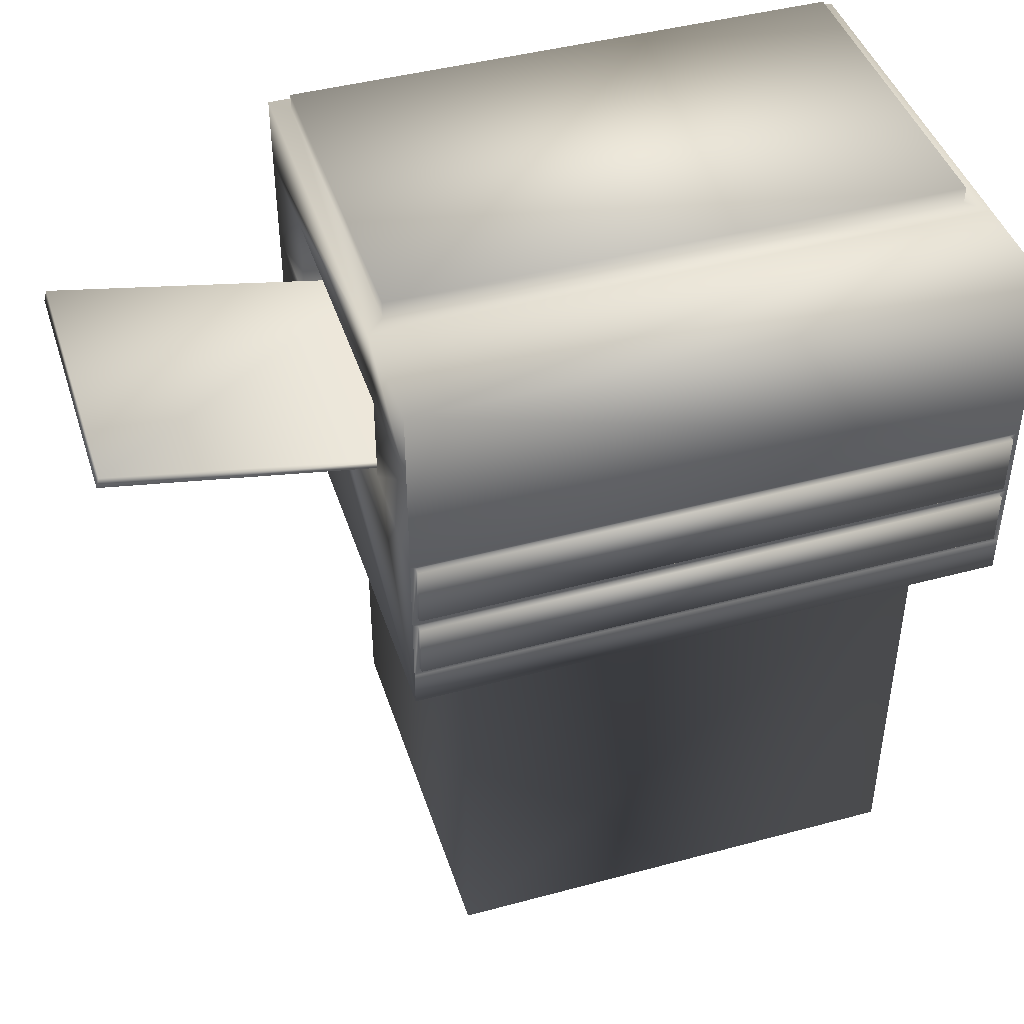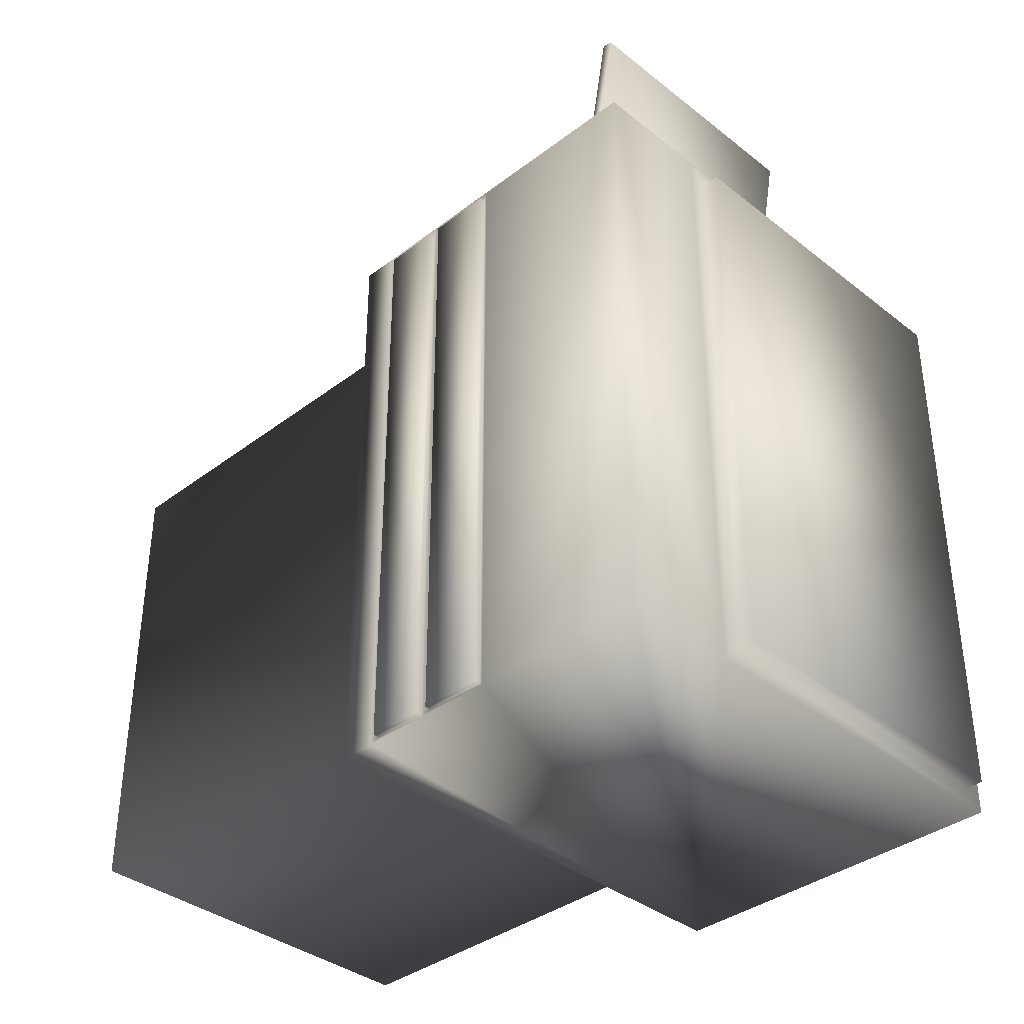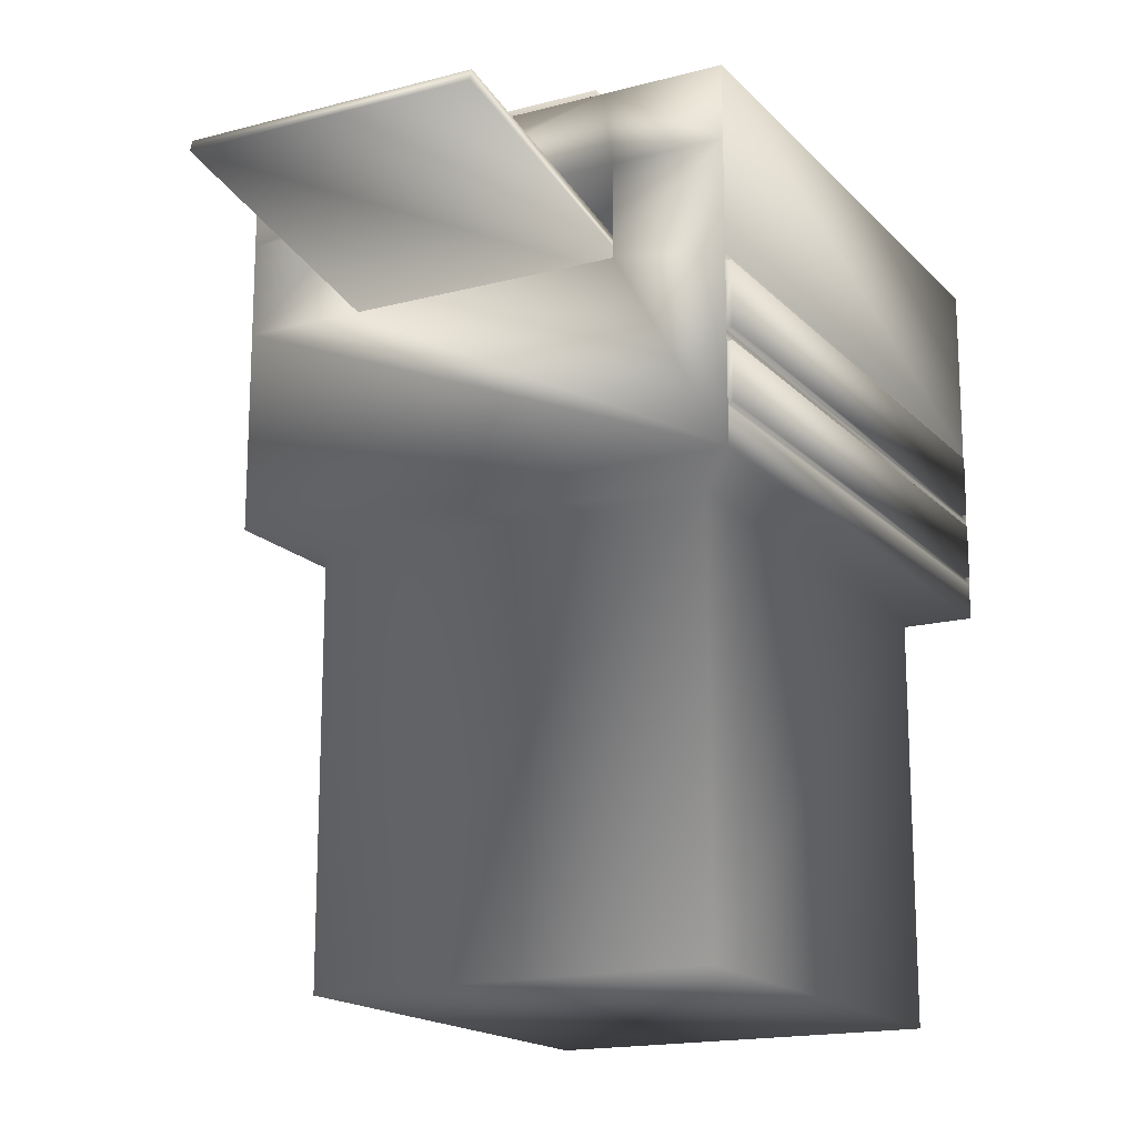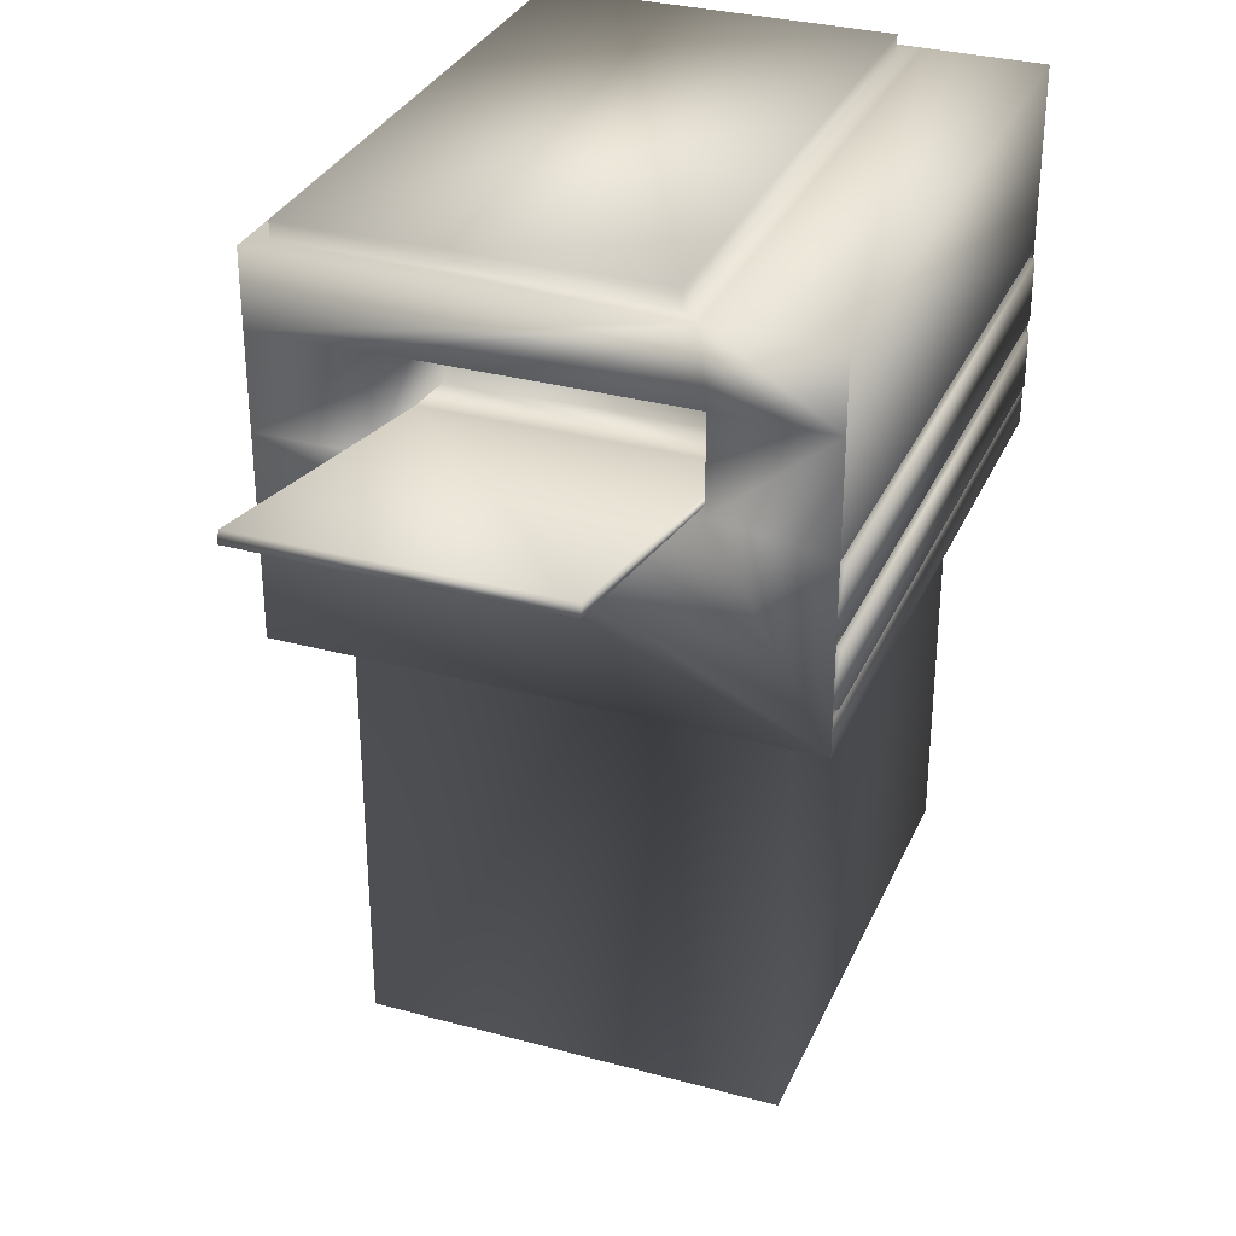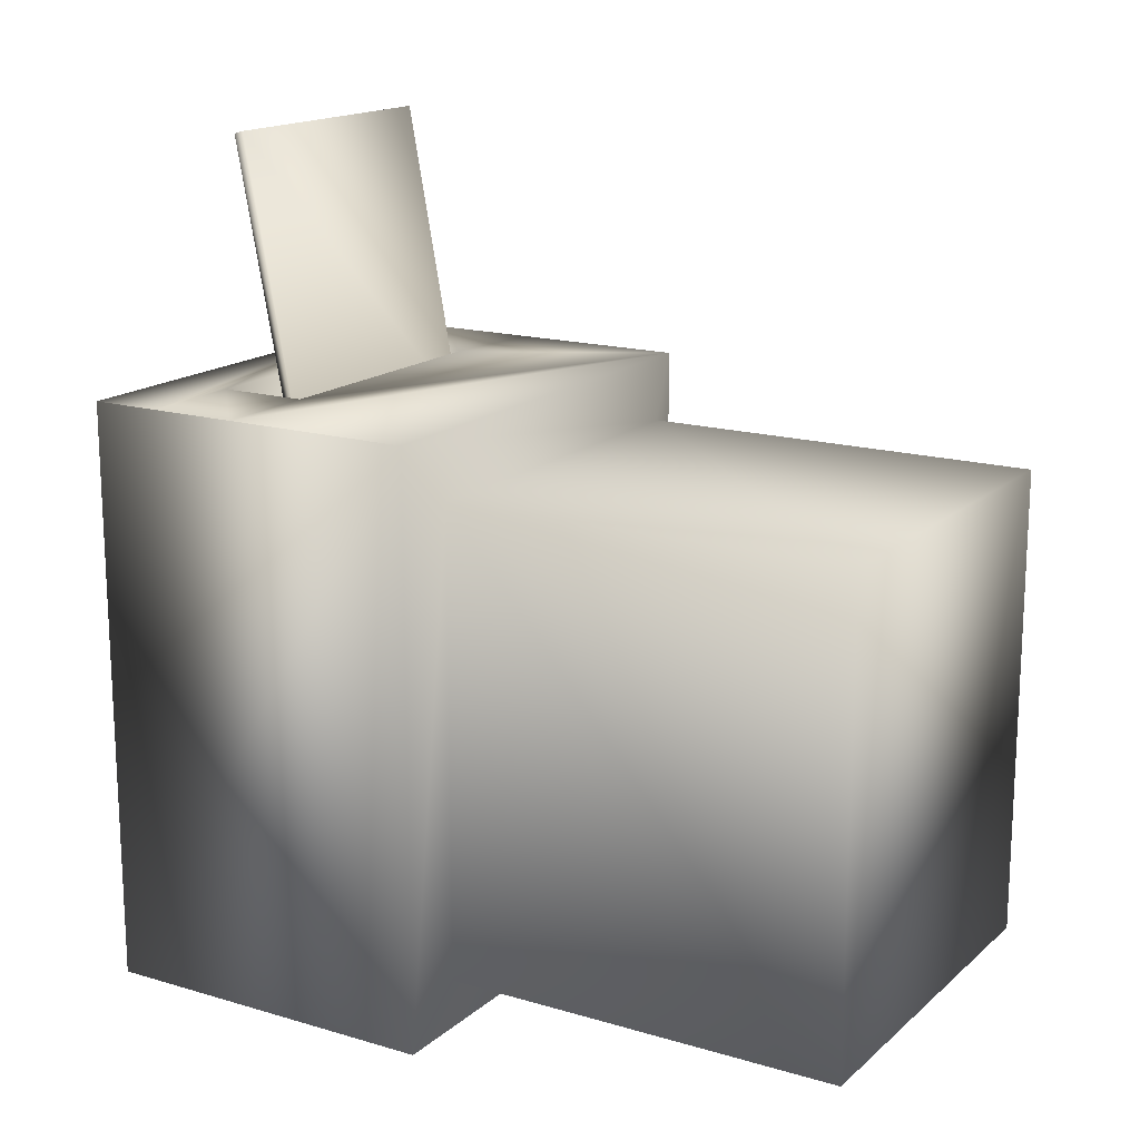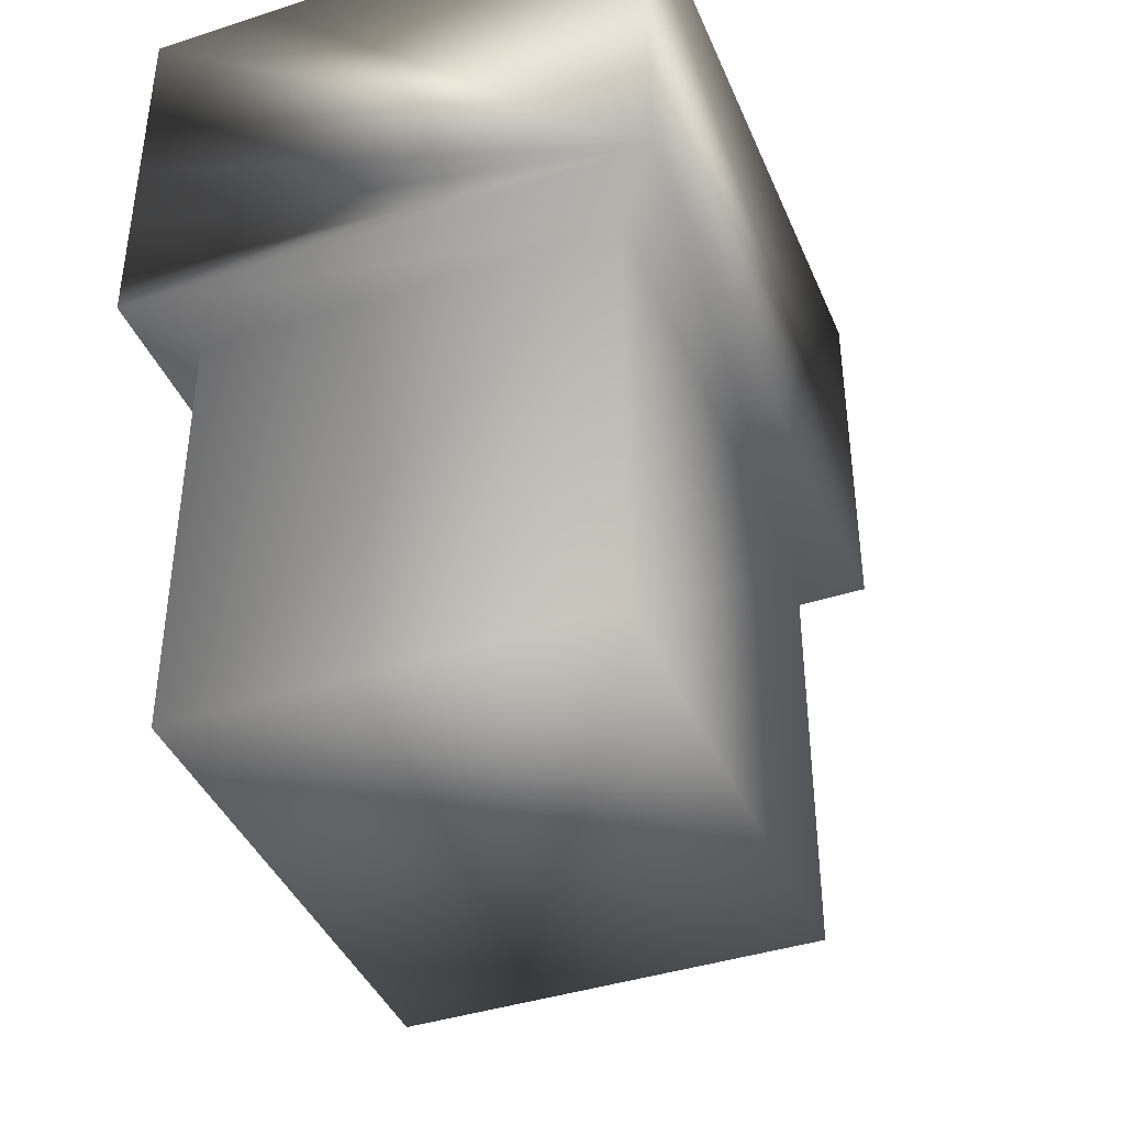
<metadata>
{"format":"obj","ext":"obj","renderer":"f3d","projection":"perspective","resolution":1024,"background":"white","views":[{"elev":43.8,"azim":72.4,"up":"+Y"},{"elev":-36.9,"azim":134.6,"up":"+Z"},{"elev":-17.0,"azim":28.0,"up":"+Y"},{"elev":31.9,"azim":21.0,"up":"+Y"},{"elev":16.3,"azim":-58.8,"up":"+Z"},{"elev":-40.8,"azim":-158.4,"up":"+Y"}]}
</metadata>
<code>
o cube1
v -0.744 0 0.906
v -0.744 1.563 0.906
v 0.744 1.563 0.906
v 0.744 0 0.906
v -0.744 0 -0.906
v -0.744 1.563 -0.906
v 0.744 1.563 -0.906
v 0.744 0 -0.906
v -0.9345 1.614 1.138
v 0.9345 1.614 1.138
v 0.9345 1.614 -1.138
v -0.9345 1.614 -1.138
v -0.9345 2.966 1.138
v 0.9345 2.966 1.138
v 0.9345 2.966 -1.138
v -0.9345 2.966 -1.138
v -0.9345 2.351 1.138
v -0.9345 2.696 1.138
v 0.9345 2.292 1.138
v 0.9345 2.696 1.138
v 0.5239 2.696 1.138
v -0.5239 2.696 1.138
v 0.5239 2.351 1.138
v -0.5239 2.351 1.138
v -0.5239 2.696 0.6169
v -0.5239 2.351 0.6169
v 0.5239 2.351 0.6169
v 0.5239 2.696 0.6169
v -0.5239 2.351 0.917
v -0.5239 2.372 0.8378
v 0.5239 2.351 0.917
v 0.5239 2.372 0.8378
v -0.5239 2.569 2.1
v 0.5239 2.569 2.1
v 0.5239 2.61 2.088
v -0.5239 2.61 2.088
v 0.4934 2.966 1.138
v 0.4934 2.966 -1.138
v 0.422 2.966 1.067
v 0.422 2.966 -1.067
v -0.8631 2.966 -1.067
v -0.8631 2.966 1.067
v 0.422 3.03 1.067
v 0.422 3.03 -1.067
v -0.8631 3.03 -1.067
v -0.8631 3.03 1.067
v 0.9345 2.292 -1.138
v 0.9345 1.75 1.138
v 0.9345 2.008 1.138
v 0.9345 1.75 -1.138
v 0.9345 2.008 -1.138
v 0.9208 2.268 -1.114
v 0.9208 2.268 1.114
v 0.9208 2.032 1.114
v 0.9208 2.031 -1.114
v 0.9208 1.984 1.114
v 0.9208 1.774 1.114
v 0.9208 1.774 -1.114
v 0.9208 1.984 -1.114
v 0.9449 2.268 -1.114
v 0.9449 2.268 1.114
v 0.9449 2.032 1.114
v 0.9449 2.031 -1.114
v 0.9449 1.984 1.114
v 0.9449 1.774 1.114
v 0.9449 1.774 -1.114
v 0.9449 1.984 -1.114
g cube1_cube1_auv
f 1 4 3 2
f 1 5 8 4
f 2 6 5 1
f 2 9 12 6
f 3 10 9 2
f 4 8 7 3
f 6 7 8 5
f 6 12 11 7
f 7 11 10 3
f 9 17 18 13 16 12
f 10 48 49 19 23 24 17 9
f 11 50 48 10
f 12 16 38 15 47 51 50 11
f 13 42 41 16
f 14 15 38 37
f 14 20 19 47 15
f 16 41 40 38
f 17 24 22 18
f 19 53 52 47
f 20 21 23 19
f 21 28 27 32 31 23
f 22 25 28 21
f 23 31 29 24
f 24 29 30 26 25 22
f 26 27 28 25
f 26 30 32 27
f 29 33 36 30
f 30 36 35 32
f 31 34 33 29
f 32 35 34 31
f 34 35 36 33
f 37 13 18 22 21 20 14
f 37 39 42 13
f 38 40 39 37
f 39 43 46 42
f 40 44 43 39
f 41 45 44 40
f 42 46 45 41
f 44 45 46 43
f 47 52 55 51
f 48 57 56 49
f 49 54 53 19
f 49 56 59 51
f 50 58 57 48
f 51 55 54 49
f 51 59 58 50
f 52 60 63 55
f 53 61 60 52
f 54 62 61 53
f 55 63 62 54
f 56 64 67 59
f 57 65 64 56
f 58 66 65 57
f 59 67 66 58
f 61 62 63 60
f 65 66 67 64

</code>
